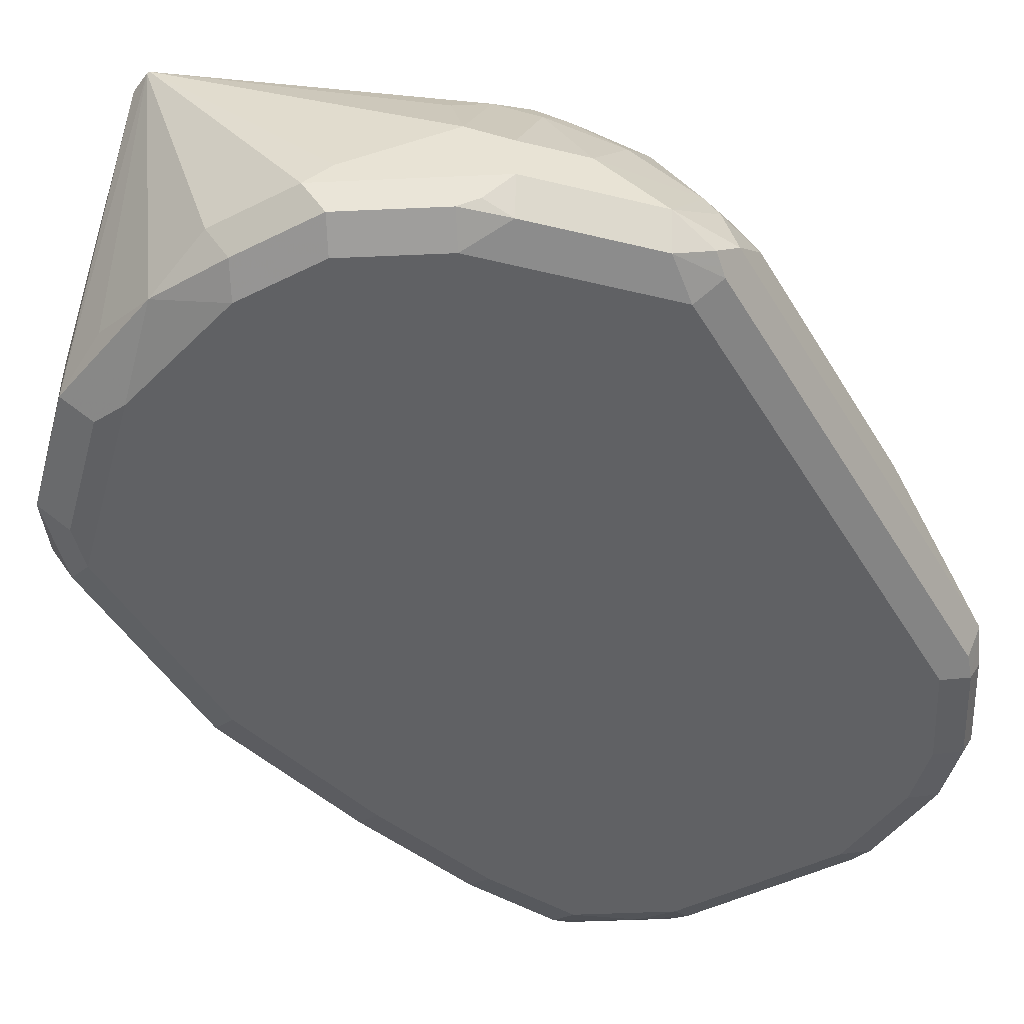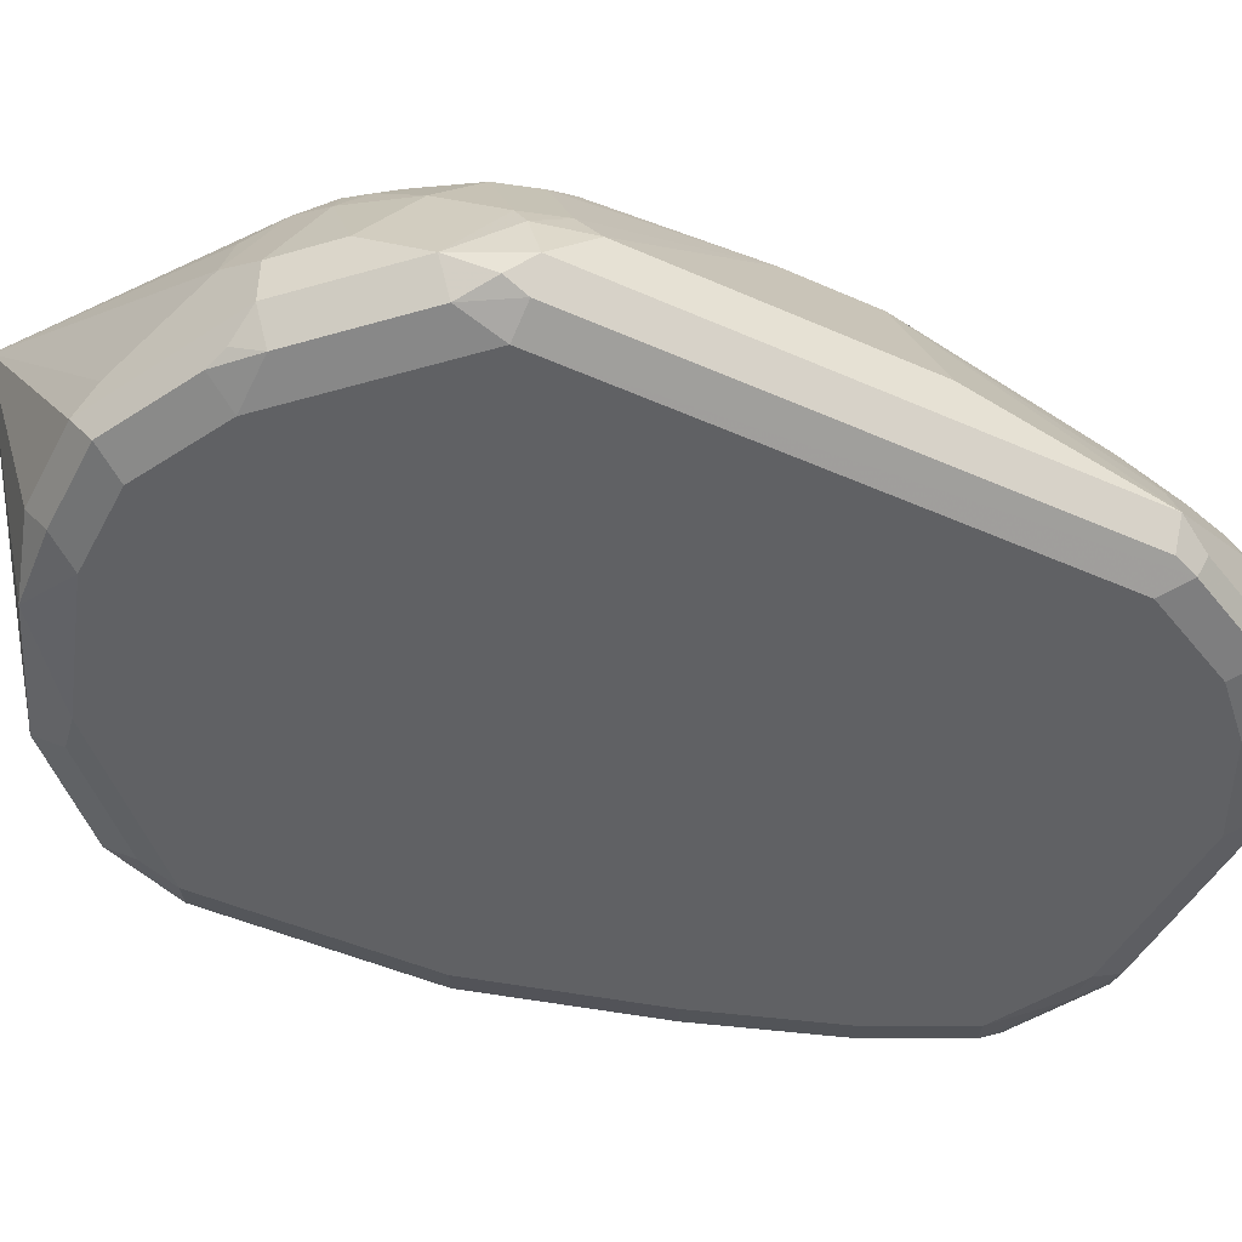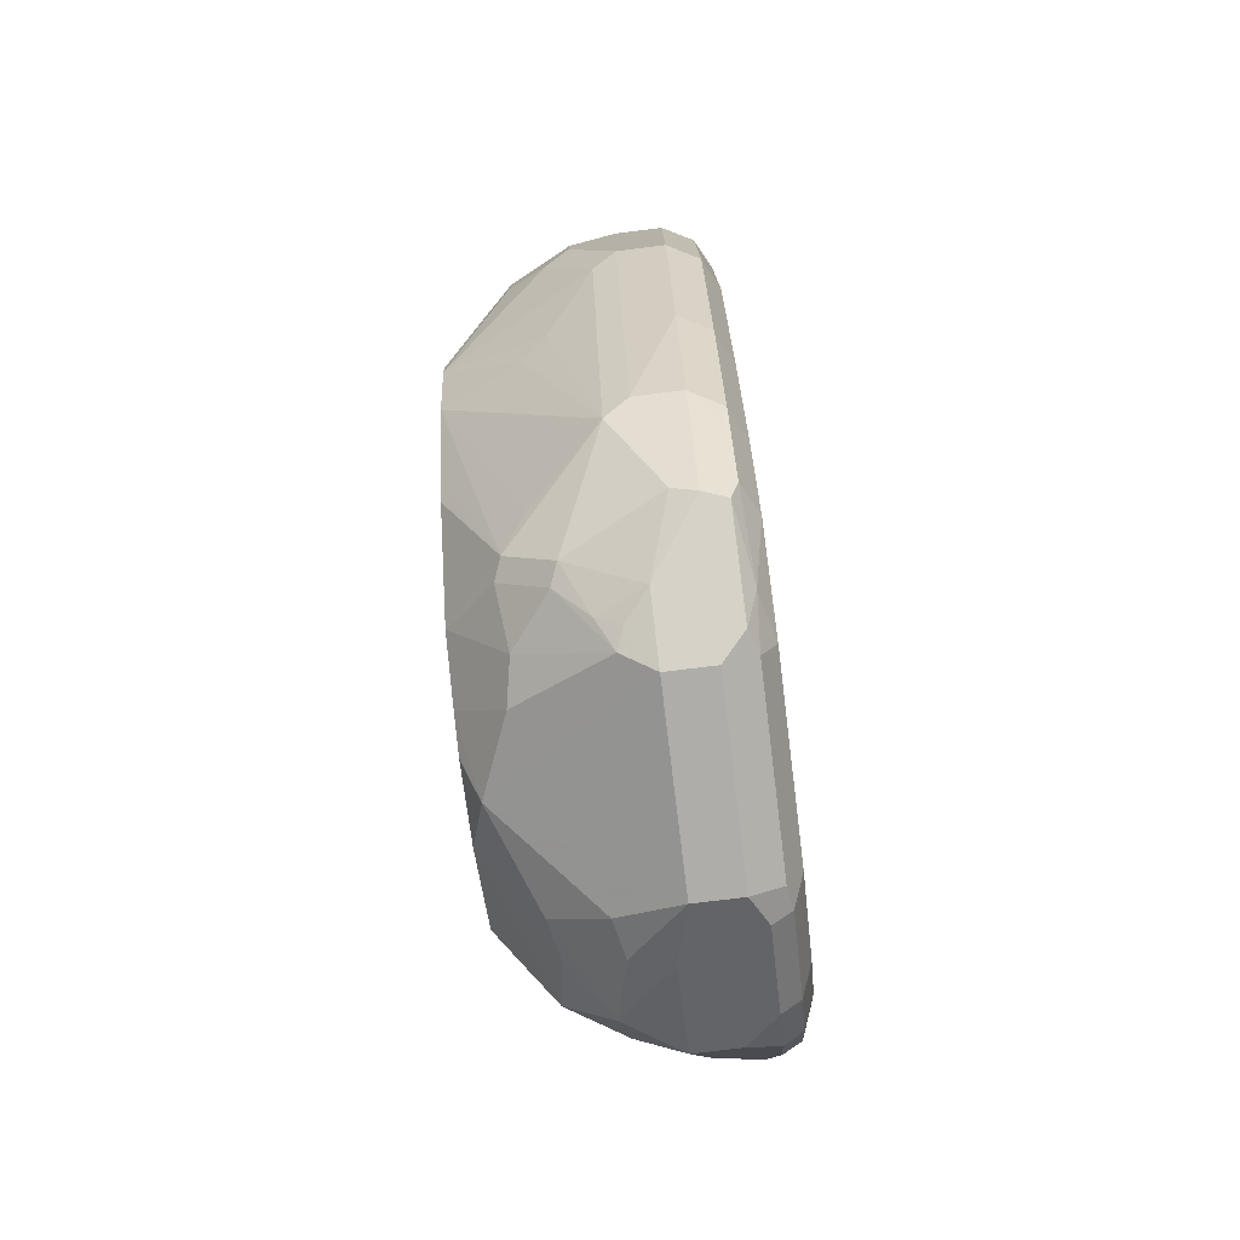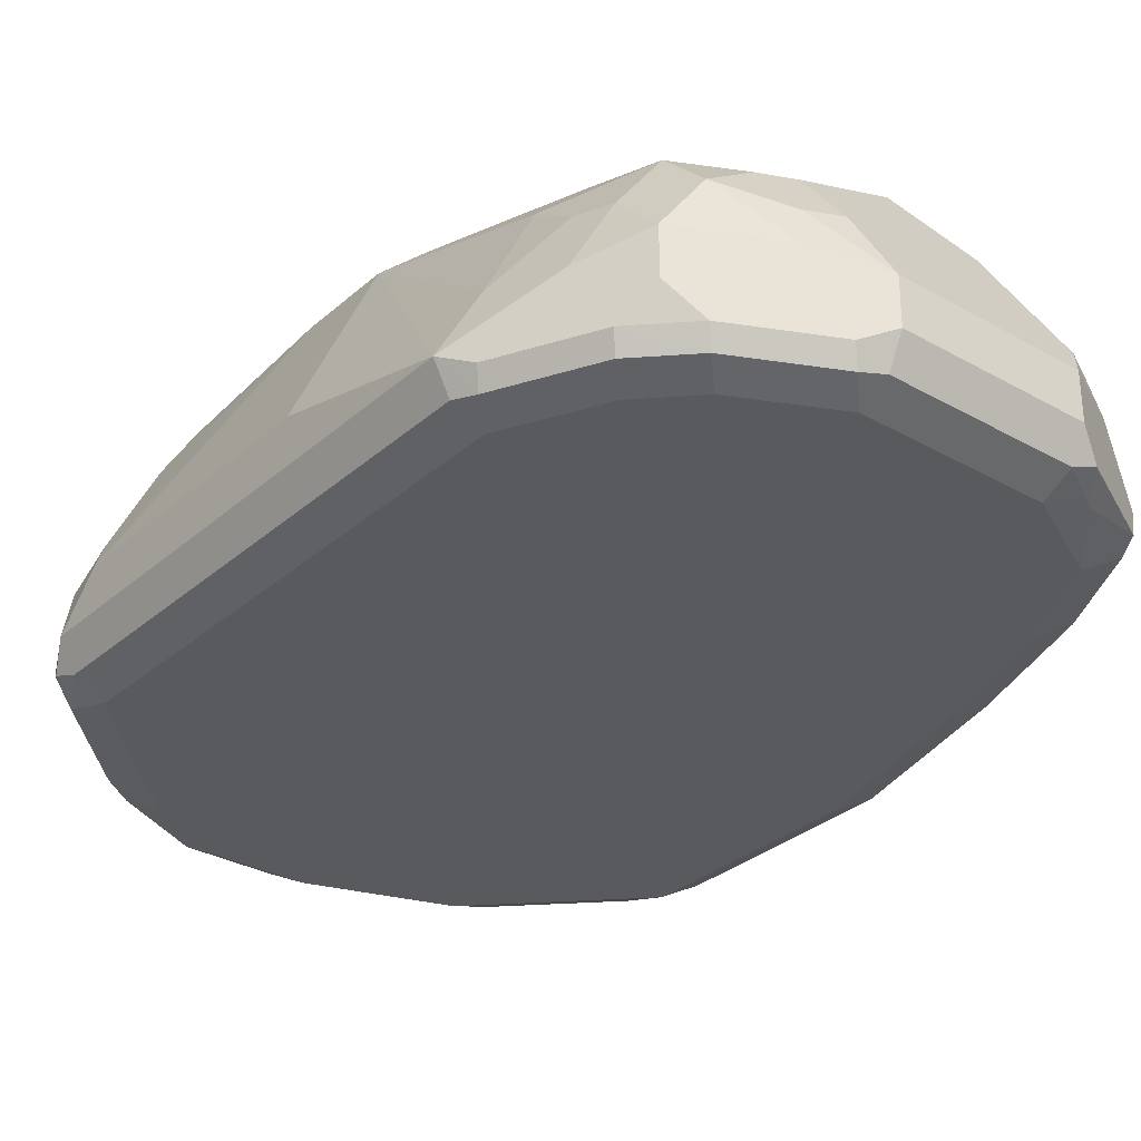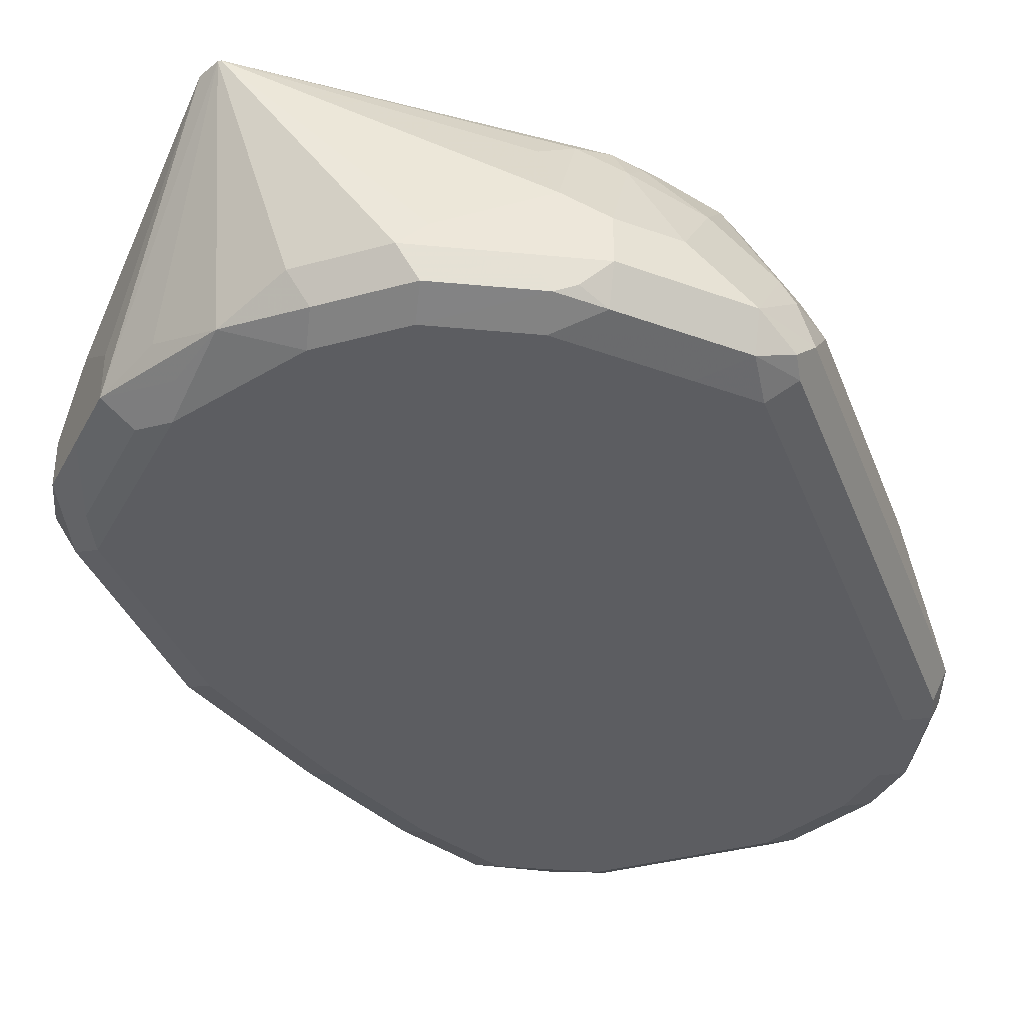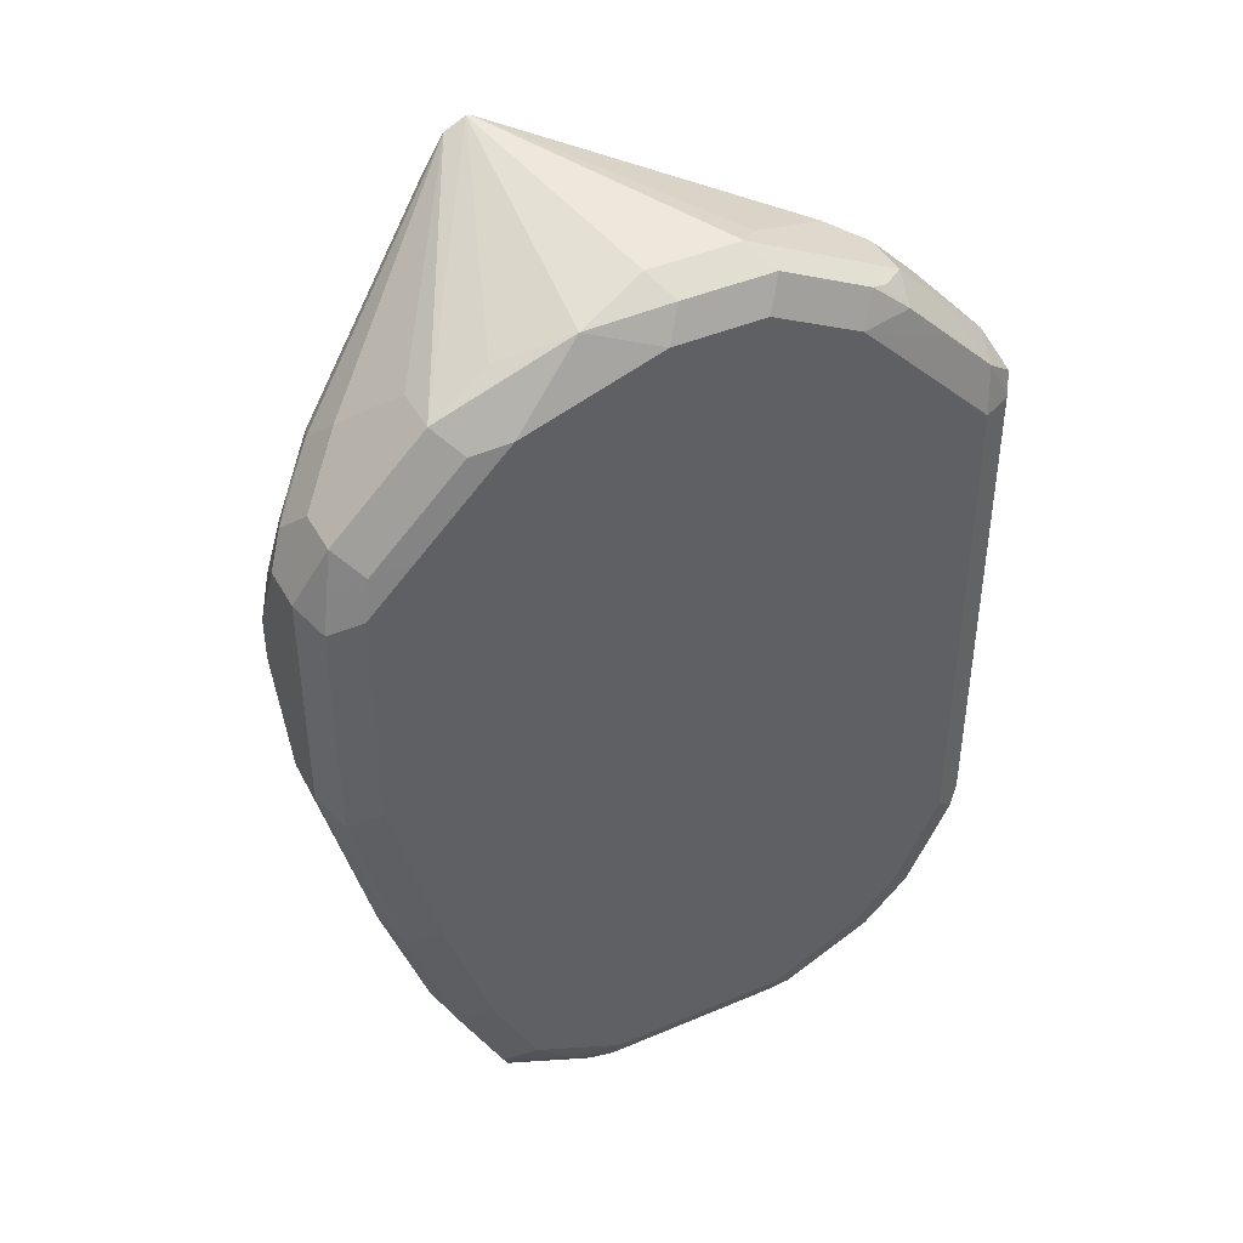
<metadata>
{"format":"obj","ext":"obj","renderer":"f3d","projection":"perspective","resolution":1024,"background":"white","views":[{"elev":-47.0,"azim":29.5,"up":"+Y"},{"elev":-46.9,"azim":63.2,"up":"+Y"},{"elev":-77.3,"azim":-83.0,"up":"+Z"},{"elev":-31.1,"azim":140.9,"up":"+Y"},{"elev":-36.9,"azim":19.6,"up":"+Y"},{"elev":43.0,"azim":-26.9,"up":"+Z"}]}
</metadata>
<code>
v -0.05868 -0.8803 0.1173
v -0.05868 -0.8607 0.1173
v -0.05868 -0.8803 0.01955
v -0.05214 -0.8933 0.1108
v -0.04889 -0.89 0.1271
v -0.04562 -0.8868 0.1434
v -0.04562 -0.8672 0.1434
v -0.05214 -0.8542 0.1304
v -0.05377 -0.8387 0.09778
v -0.05868 -0.8411 0.07824
v -0.05868 -0.8607 0.01955
v -0.0391 -0.8803 -0.05865
v -0.03258 -0.8933 -0.06518
v -0.05214 -0.8933 0.01306
v -0.0391 -0.8998 0.1173
v -0.03585 -0.8966 0.1337
v -0.02606 -0.8868 0.163
v -0.02606 -0.8477 0.163
v -0.04889 -0.846 0.1271
v -0.03258 -0.8346 0.1499
v -0.04401 -0.8436 0.1369
v -0.04562 -0.8346 0.1173
v -0.04562 -0.8151 0.07824
v -0.05868 -0.8411 0.05864
v -0.05377 -0.8509 0.009794
v -0.01465 -0.8509 -0.1271
v -0.01954 -0.8607 -0.1173
v -0.01954 -0.8803 -0.1173
v -0.01954 -0.8998 -0.05865
v -0.0391 -0.8998 0.01955
v -0.01302 -0.8933 -0.1239
v -0.01954 -0.8998 0.1369
v 0.003269 -0.8966 0.1728
v -0.006497 -0.8868 0.1826
v -0.006497 -0.8672 0.1826
v 0.04537 -0.7887 0.2278
v 0.03682 -0.7887 0.214
v -0.02933 -0.8265 0.1467
v -0.02606 -0.8151 0.1369
v -0.04562 -0.8151 0.05864
v -0.02933 -0.8069 0.1076
v -0.02606 -0.7955 0.07824
v -0.02267 -0.7887 0.009375
v -0.05377 -0.8314 0.04889
v -0.02189 -0.7887 4.017e-05
v -0.03421 -0.8314 -0.0293
v 0.01223 -0.8216 -0.1369
v 0.02447 -0.8118 -0.1467
v 0.02447 -0.8314 -0.1663
v 0.01467 -0.8509 -0.1663
v 0.004906 -0.8705 -0.1663
v -0.01302 -0.8803 -0.1304
v -0.02689 -0.8216 -0.0391
v -0.01201 -0.7887 -0.03286
v -0.009771 -0.89 -0.132
v 2.299e-05 -0.8998 -0.1173
v 0.006543 -0.8933 -0.163
v 0.01958 -0.8998 0.176
v 0.0261 -0.8933 0.1891
v 0.04891 -0.89 0.2054
v 0.01958 -0.8803 0.1956
v 0.05422 -0.7887 0.232
v 0.008984 -0.7887 0.1475
v -0.006497 -0.7955 0.1369
v -0.01954 -0.7947 0.09778
v -0.02106 -0.7887 0.03051
v -0.01158 -0.7887 0.08983
v 0.05 -0.7887 -0.1341
v 0.03262 -0.8085 -0.1499
v 0.007548 -0.7887 -0.072
v 0.01415 -0.7887 -0.08519
v 0.03262 -0.8281 -0.1695
v 0.04158 -0.8411 -0.1809
v 0.03262 -0.8607 -0.1826
v 0.006543 -0.8803 -0.1695
v 2.299e-05 -0.8803 -0.1565
v 0.009788 -0.89 -0.1711
v 0.01958 -0.8998 -0.1565
v 0.03914 -0.8949 -0.1785
v 0.07826 -0.8998 0.1956
v 0.08478 -0.8933 0.2086
v 0.07826 -0.8803 0.2152
v 0.06195 -0.877 0.2119
v 0.05557 -0.7887 0.232
v 0.07602 -0.7887 -0.1449
v 0.07174 -0.8085 -0.1695
v 0.05382 -0.8118 -0.1663
v 0.05218 -0.8477 -0.1891
v 0.04402 -0.8509 -0.1858
v 0.0587 -0.8607 -0.1956
v 0.04891 -0.89 -0.1907
v 0.0587 -0.8998 -0.176
v 0.0587 -0.8933 -0.1891
v 0.1174 -0.8998 0.1956
v 0.1239 -0.8933 0.2086
v 0.1174 -0.8803 0.2152
v 0.1271 -0.8705 0.2103
v 0.1663 -0.8509 0.1907
v 0.1565 -0.8216 0.1834
v 0.1663 -0.8118 0.1711
v 0.176 -0.8069 0.1589
v 0.1467 -0.7922 0.1614
v 0.1627 -0.7887 0.14
v 0.09081 -0.7887 -0.1496
v 0.1043 -0.7955 -0.163
v 0.1369 -0.8607 -0.1956
v 0.0587 -0.8803 -0.1956
v 0.1369 -0.8998 -0.176
v 0.1369 -0.8933 -0.1891
v 0.163 -0.8933 0.1891
v 0.1565 -0.8998 0.176
v 0.1565 -0.8803 0.1956
v 0.1565 -0.8607 0.1956
v 0.1825 -0.8803 0.1826
v 0.1825 -0.8607 0.1826
v 0.1825 -0.8216 0.163
v 0.1858 -0.8118 0.1516
v 0.1891 -0.8085 0.1434
v 0.1858 -0.7922 0.1222
v 0.1788 -0.7887 0.1205
v 0.09156 -0.7887 -0.1498
v 0.1467 -0.8118 -0.1663
v 0.1434 -0.8346 -0.1826
v 0.1254 -0.7887 -0.1449
v 0.1597 -0.8379 -0.1793
v 0.1858 -0.8314 -0.1663
v 0.163 -0.8542 -0.1826
v 0.2021 -0.8542 -0.163
v 0.1369 -0.8803 -0.1956
v 0.1467 -0.8949 -0.1858
v 0.176 -0.8998 -0.1565
v 0.1711 -0.89 0.1858
v 0.1785 -0.8949 0.176
v 0.1981 -0.8949 0.1565
v 0.1956 -0.8998 0.1369
v 0.2021 -0.8803 0.163
v 0.2021 -0.8607 0.163
v 0.2054 -0.8314 0.1418
v 0.2054 -0.8118 0.1222
v 0.2021 -0.7955 0.09125
v 0.1891 -0.789 0.1043
v 0.1869 -0.7887 0.107
v 0.163 -0.8151 -0.163
v 0.1627 -0.7887 -0.1236
v 0.1663 -0.7922 -0.1271
v 0.1858 -0.8118 -0.1467
v 0.2021 -0.8737 -0.163
v 0.2021 -0.8346 -0.1434
v 0.2151 -0.8607 -0.1369
v 0.2347 -0.8803 -0.09779
v 0.15 -0.8868 -0.1891
v 0.1858 -0.8949 -0.1663
v 0.1956 -0.8998 -0.1369
v 0.2176 -0.8949 0.1369
v 0.2151 -0.8998 0.1173
v 0.2217 -0.8803 0.1434
v 0.2249 -0.8509 0.1222
v 0.2086 -0.8085 0.1043
v 0.1998 -0.7887 0.04638
v 0.2023 -0.7887 0.01955
v 0.1885 -0.7887 0.104
v 0.1758 -0.7887 -0.09749
v 0.1825 -0.7955 -0.1043
v 0.1965 -0.7887 -0.03998
v 0.2021 -0.8151 -0.1043
v 0.1989 -0.8183 -0.1206
v 0.2054 -0.8314 -0.1271
v 0.2086 -0.8868 -0.1499
v 0.1891 -0.8868 -0.1695
v 0.2347 -0.8803 0.1173
v 0.2282 -0.8933 -0.09779
v 0.2249 -0.8949 -0.1076
v 0.2282 -0.8868 -0.1108
v 0.2217 -0.8542 -0.1043
v 0.2023 -0.7887 -0.01997
v 0.2347 -0.8607 -0.01955
v 0.2054 -0.8949 -0.1467
v 0.2151 -0.8998 -0.09779
v 0.2282 -0.8933 0.1173
v 0.2298 -0.89 0.1271
v 0.2298 -0.8607 0.1198
v 0.2282 -0.8477 0.1043
v 0.2347 -0.8607 0.09778
v 0.1818 -0.7887 -0.08188
f 98 114 115
f 106 126 127
f 106 125 126
f 106 123 125
f 105 124 122
f 105 121 124
f 105 123 106
f 105 122 123
f 104 121 105
f 101 116 117
f 101 103 102
f 101 119 103
f 101 117 118
f 100 116 101
f 98 100 99
f 98 116 100
f 106 127 128
f 98 115 116
f 103 119 120
f 101 118 119
f 111 135 154
f 106 147 129
f 117 138 139
f 116 138 117
f 98 112 114
f 116 137 138
f 115 137 116
f 114 137 115
f 114 136 137
f 114 154 136
f 114 134 154
f 106 128 147
f 114 133 134
f 112 132 114
f 111 154 134
f 111 134 133
f 110 133 132
f 110 111 133
f 110 132 112
f 109 129 130
f 108 152 131
f 108 130 152
f 114 132 133
f 98 113 112
f 85 104 105
f 96 113 98
f 84 99 100
f 84 98 99
f 84 97 98
f 84 96 97
f 81 96 82
f 81 95 96
f 80 95 81
f 80 94 95
f 79 93 92
f 79 91 93
f 78 79 92
f 77 91 79
f 75 77 76
f 74 77 75
f 74 91 77
f 74 90 91
f 74 89 90
f 117 139 118
f 73 89 74
f 84 100 101
f 96 98 97
f 84 101 102
f 85 105 86
f 96 112 113
f 95 112 96
f 95 110 112
f 94 111 110
f 94 110 95
f 93 129 109
f 93 107 129
f 92 130 108
f 92 109 130
f 92 93 109
f 91 107 93
f 90 107 91
f 90 129 107
f 90 106 129
f 90 105 106
f 88 105 90
f 88 90 89
f 86 88 87
f 86 105 88
f 84 102 103
f 118 139 119
f 149 167 150
f 119 140 141
f 154 180 156
f 154 179 180
f 154 155 179
f 153 177 172
f 153 172 178
f 152 169 168
f 152 177 153
f 152 168 177
f 151 169 152
f 150 183 170
f 150 176 183
f 150 175 176
f 150 174 175
f 150 167 174
f 150 173 168
f 150 172 173
f 150 171 172
f 150 179 171
f 150 170 179
f 155 178 172
f 148 167 149
f 155 172 179
f 156 170 181
f 73 88 89
f 181 183 182
f 171 179 172
f 170 180 179
f 170 183 181
f 168 172 177
f 168 173 172
f 165 175 174
f 165 167 166
f 165 174 167
f 164 175 165
f 163 184 164
f 162 184 163
f 160 176 175
f 160 183 176
f 160 182 183
f 158 182 160
f 157 181 182
f 156 181 157
f 156 180 170
f 119 139 140
f 147 169 151
f 147 150 168
f 130 151 152
f 129 147 151
f 129 151 130
f 128 150 147
f 128 149 150
f 128 148 149
f 128 146 148
f 126 128 127
f 126 146 128
f 126 143 146
f 124 146 143
f 124 145 146
f 124 144 145
f 123 126 125
f 122 124 143
f 122 126 123
f 122 143 126
f 119 142 120
f 119 141 142
f 131 152 153
f 147 168 169
f 135 155 154
f 136 154 156
f 146 162 163
f 146 167 148
f 146 166 167
f 146 165 166
f 146 164 165
f 146 163 164
f 144 162 146
f 144 146 145
f 141 161 142
f 141 159 161
f 140 160 159
f 140 158 160
f 140 159 141
f 139 158 140
f 139 182 158
f 139 157 182
f 138 157 139
f 137 157 138
f 137 156 157
f 136 156 137
f 72 88 73
f 6 16 17
f 69 87 72
f 16 33 34
f 16 58 33
f 16 32 58
f 15 32 16
f 15 58 32
f 15 80 58
f 15 94 80
f 15 111 94
f 16 34 17
f 15 135 111
f 15 178 155
f 15 153 178
f 15 131 153
f 15 108 131
f 15 92 108
f 15 78 92
f 15 56 78
f 15 29 56
f 15 155 135
f 17 34 35
f 17 35 18
f 18 35 36
f 26 49 50
f 26 48 49
f 26 47 48
f 25 44 45
f 25 46 26
f 25 45 46
f 24 40 44
f 23 43 40
f 23 42 43
f 23 41 42
f 23 39 41
f 22 39 23
f 21 39 22
f 21 38 39
f 20 38 21
f 20 37 38
f 20 36 37
f 19 21 22
f 18 36 20
f 15 30 29
f 13 56 29
f 13 30 14
f 13 29 30
f 4 16 5
f 4 15 16
f 3 13 14
f 3 12 13
f 3 11 12
f 2 9 10
f 2 8 9
f 2 7 8
f 1 7 2
f 1 6 7
f 1 5 6
f 1 4 5
f 1 14 4
f 1 3 14
f 1 11 3
f 1 24 11
f 1 10 24
f 1 2 10
f 72 87 88
f 4 14 30
f 26 50 51
f 4 30 15
f 6 17 18
f 12 31 13
f 12 28 31
f 12 27 28
f 11 27 12
f 11 26 27
f 11 25 26
f 11 44 25
f 11 24 44
f 10 40 24
f 10 23 40
f 9 23 10
f 9 22 23
f 9 19 22
f 8 21 19
f 8 20 21
f 8 18 20
f 8 19 9
f 7 18 8
f 6 18 7
f 5 16 6
f 26 51 52
f 13 31 56
f 26 28 27
f 51 74 75
f 49 74 50
f 49 73 74
f 49 72 73
f 49 69 72
f 48 71 68
f 48 70 71
f 48 54 70
f 48 69 49
f 48 68 69
f 47 54 48
f 45 53 46
f 45 54 53
f 42 67 66
f 42 65 67
f 42 66 43
f 41 64 65
f 41 65 42
f 40 45 44
f 51 75 76
f 40 43 45
f 51 76 52
f 55 76 77
f 68 87 69
f 26 52 28
f 68 86 87
f 68 85 86
f 63 65 64
f 63 67 65
f 62 96 84
f 62 82 96
f 62 83 82
f 60 80 81
f 60 62 61
f 60 83 62
f 60 82 83
f 60 81 82
f 58 60 59
f 58 80 60
f 57 79 78
f 57 77 79
f 55 77 57
f 52 76 55
f 39 64 41
f 50 74 51
f 37 39 38
f 36 161 159
f 36 142 161
f 36 120 142
f 36 103 120
f 36 84 103
f 36 62 84
f 34 58 59
f 34 36 35
f 34 62 36
f 36 159 160
f 34 61 62
f 34 59 60
f 33 58 34
f 31 78 56
f 31 57 78
f 31 55 57
f 28 55 31
f 28 52 55
f 26 54 47
f 26 46 53
f 34 60 61
f 36 160 175
f 26 53 54
f 36 45 43
f 37 63 64
f 36 63 37
f 36 67 63
f 36 66 67
f 36 43 66
f 36 54 45
f 36 70 54
f 36 68 71
f 36 71 70
f 36 104 85
f 36 121 104
f 36 124 121
f 36 144 124
f 36 162 144
f 36 184 162
f 36 164 184
f 36 175 164
f 36 85 68
f 37 64 39

</code>
